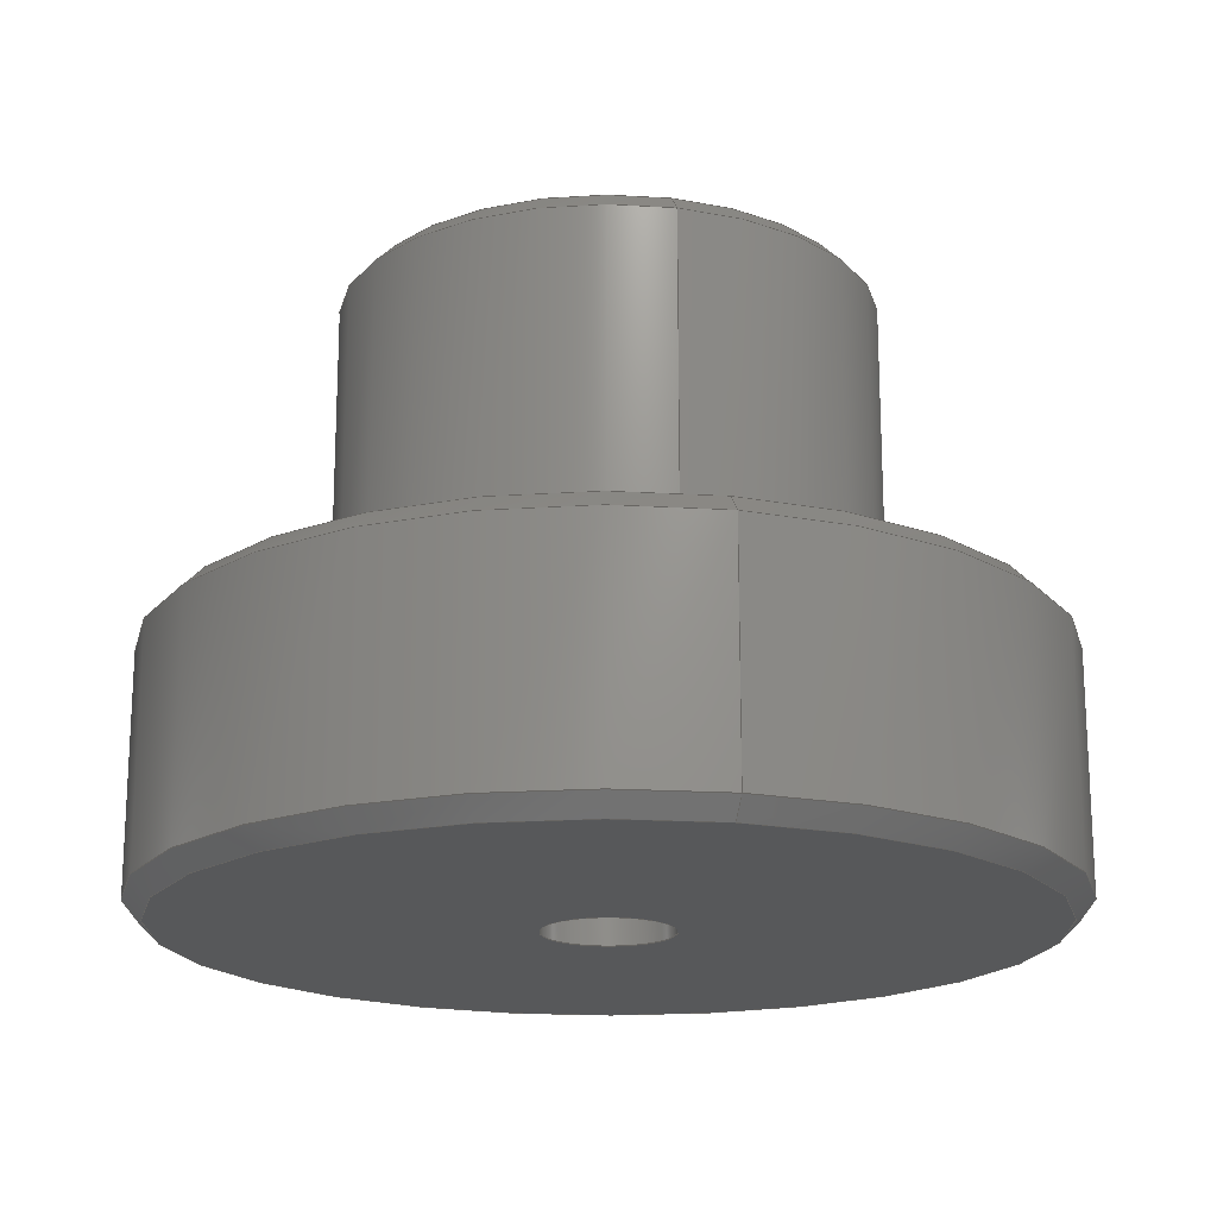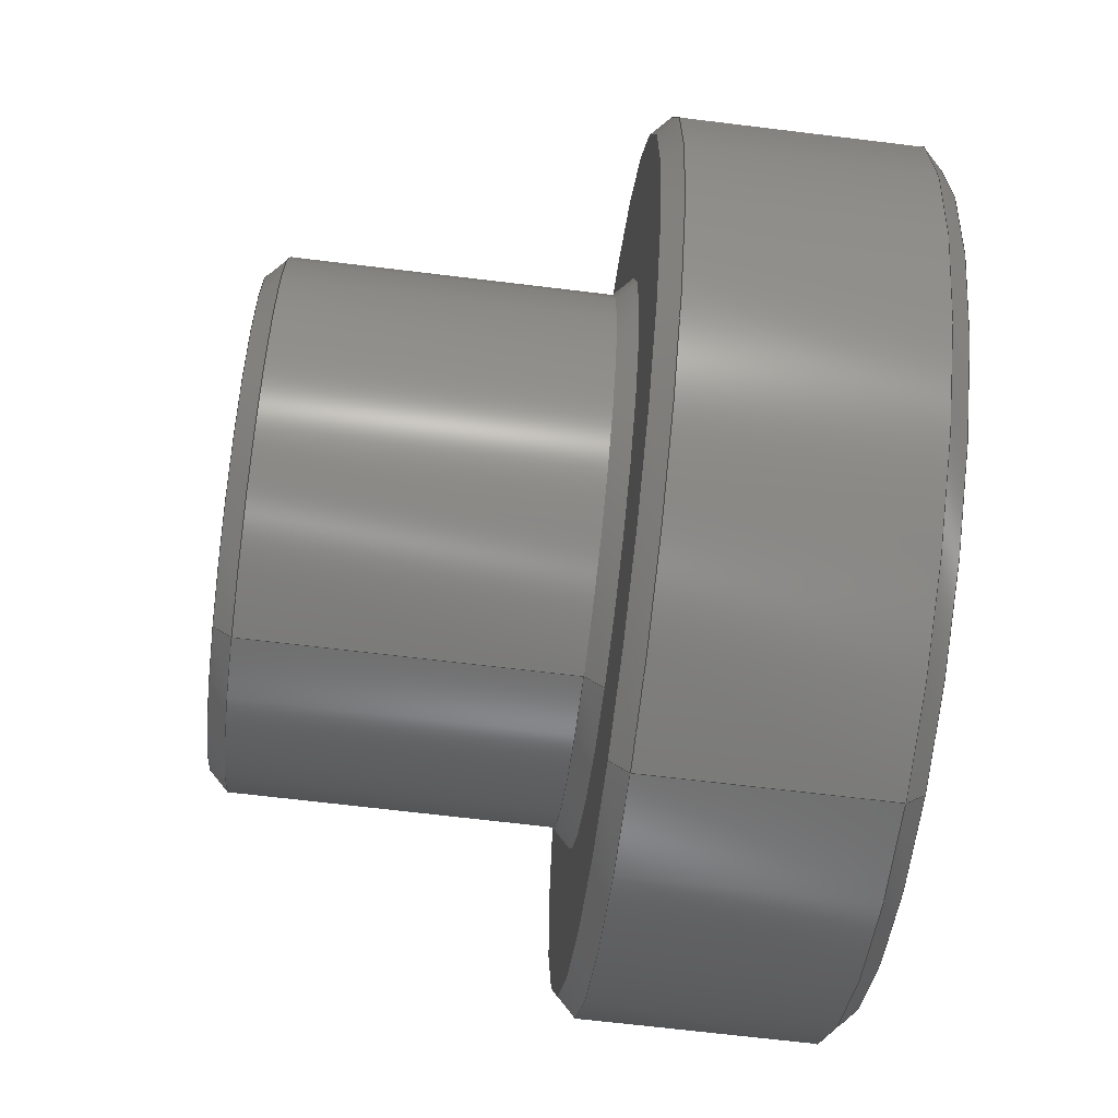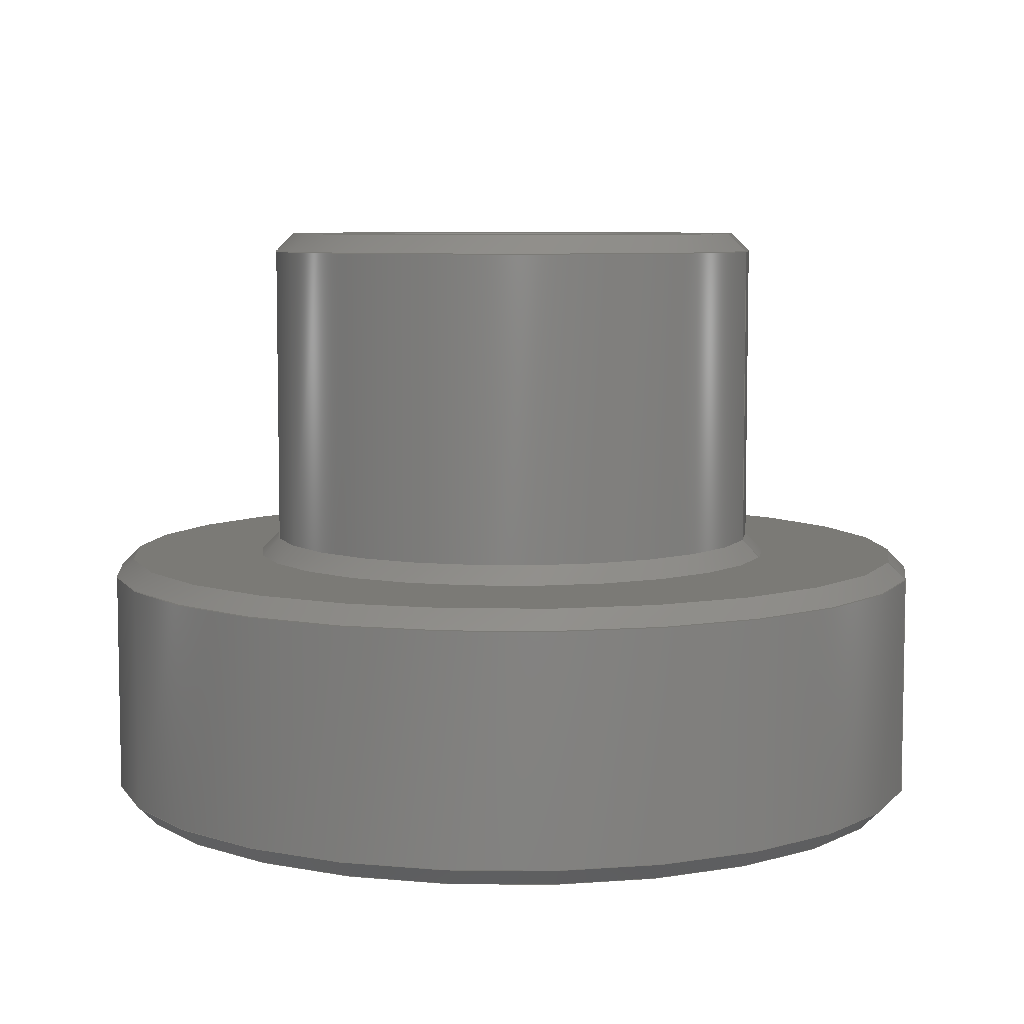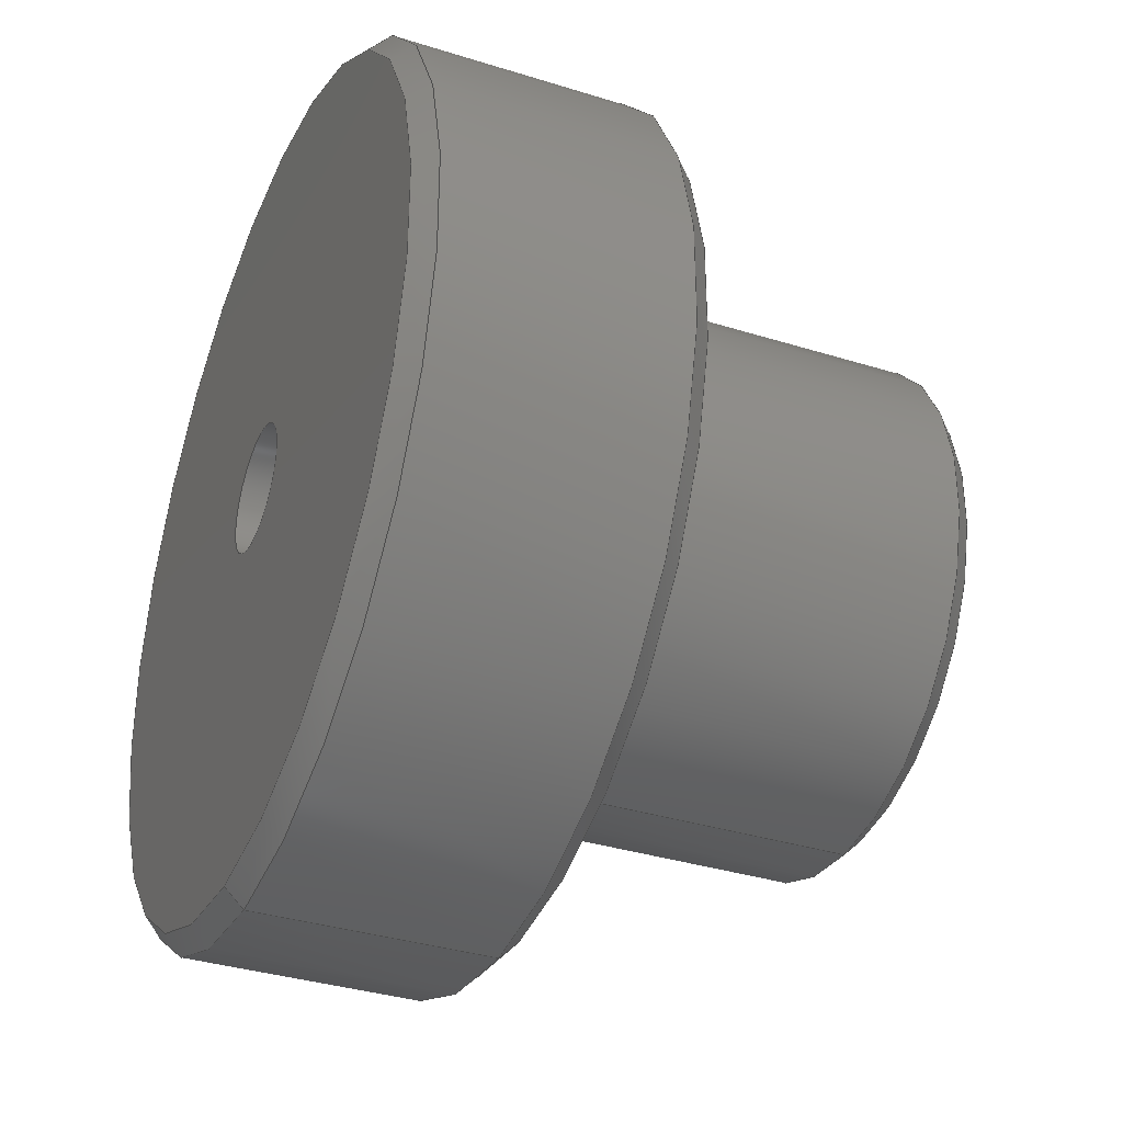
<metadata>
{"format":"step","ext":"step","renderer":"f3d","projection":"perspective","resolution":1024,"background":"white","views":[{"elev":-18.4,"azim":-13.5,"up":"+Z"},{"elev":-67.1,"azim":83.0,"up":"+Y"},{"elev":7.0,"azim":-74.7,"up":"+Z"},{"elev":-35.0,"azim":-112.7,"up":"+Y"}]}
</metadata>
<code>
ISO-10303-21;
DATA;
#1 = APPLICATION_PROTOCOL_DEFINITION('international standard',
  'automotive_design',2000,#2);
#2 = APPLICATION_CONTEXT(
  'core data for automotive mechanical design processes');
#3 = SHAPE_DEFINITION_REPRESENTATION(#4,#10);
#4 = PRODUCT_DEFINITION_SHAPE('','',#5);
#5 = PRODUCT_DEFINITION('design','',#6,#9);
#6 = PRODUCT_DEFINITION_FORMATION('','',#7);
#7 = PRODUCT('Open CASCADE STEP translator 7.7 1',
  'Open CASCADE STEP translator 7.7 1','',(#8));
#8 = PRODUCT_CONTEXT('',#2,'mechanical');
#9 = PRODUCT_DEFINITION_CONTEXT('part definition',#2,'design');
#10 = ADVANCED_BREP_SHAPE_REPRESENTATION('',(#11,#15),#322);
#11 = AXIS2_PLACEMENT_3D('',#12,#13,#14);
#12 = CARTESIAN_POINT('',(0,0,0));
#13 = DIRECTION('',(0,0,1));
#14 = DIRECTION('',(1,0,-0));
#15 = MANIFOLD_SOLID_BREP('',#16);
#16 = CLOSED_SHELL('',(#17,#50,#70,#95,#120,#145,#165,#190,#215,#240,
    #260,#285,#305));
#17 = ADVANCED_FACE('',(#18),#45,.F.);
#18 = FACE_BOUND('',#19,.T.);
#19 = EDGE_LOOP('',(#20,#29,#37,#44));
#20 = ORIENTED_EDGE('',*,*,#21,.T.);
#21 = EDGE_CURVE('',#22,#22,#24,.T.);
#22 = VERTEX_POINT('',#23);
#23 = CARTESIAN_POINT('',(-3e-15,-1.85,8.3));
#24 = CIRCLE('',#25,1.85);
#25 = AXIS2_PLACEMENT_3D('',#26,#27,#28);
#26 = CARTESIAN_POINT('',(-2.76e-15,9.2e-16,8.3));
#27 = DIRECTION('',(-3.3e-16,1.1e-16,1));
#28 = DIRECTION('',(0,-1,1.1e-16));
#29 = ORIENTED_EDGE('',*,*,#30,.T.);
#30 = EDGE_CURVE('',#22,#31,#33,.T.);
#31 = VERTEX_POINT('',#32);
#32 = CARTESIAN_POINT('',(-3e-15,-1.6,8.05));
#33 = LINE('',#34,#35);
#34 = CARTESIAN_POINT('',(-2.35e-15,-1.85,8.3));
#35 = VECTOR('',#36,1);
#36 = DIRECTION('',(8e-17,0.7071,-0.7071));
#37 = ORIENTED_EDGE('',*,*,#38,.F.);
#38 = EDGE_CURVE('',#31,#31,#39,.T.);
#39 = CIRCLE('',#40,1.6);
#40 = AXIS2_PLACEMENT_3D('',#41,#42,#43);
#41 = CARTESIAN_POINT('',(-2.68e-15,8.9e-16,8.05));
#42 = DIRECTION('',(-3.3e-16,1.1e-16,1));
#43 = DIRECTION('',(0,-1,1.1e-16));
#44 = ORIENTED_EDGE('',*,*,#30,.F.);
#45 = CONICAL_SURFACE('',#46,1.85,0.7854);
#46 = AXIS2_PLACEMENT_3D('',#47,#48,#49);
#47 = CARTESIAN_POINT('',(-2.76e-15,9.2e-16,8.3));
#48 = DIRECTION('',(-3.3e-16,1.1e-16,1));
#49 = DIRECTION('',(0,-1,1.1e-16));
#50 = ADVANCED_FACE('',(#51,#54),#65,.T.);
#51 = FACE_BOUND('',#52,.F.);
#52 = EDGE_LOOP('',(#53));
#53 = ORIENTED_EDGE('',*,*,#21,.T.);
#54 = FACE_BOUND('',#55,.F.);
#55 = EDGE_LOOP('',(#56));
#56 = ORIENTED_EDGE('',*,*,#57,.F.);
#57 = EDGE_CURVE('',#58,#58,#60,.T.);
#58 = VERTEX_POINT('',#59);
#59 = CARTESIAN_POINT('',(-3e-15,-3.25,8.3));
#60 = CIRCLE('',#61,3.25);
#61 = AXIS2_PLACEMENT_3D('',#62,#63,#64);
#62 = CARTESIAN_POINT('',(-2.76e-15,9.2e-16,8.3));
#63 = DIRECTION('',(-3.3e-16,1.1e-16,1));
#64 = DIRECTION('',(0,-1,1.1e-16));
#65 = PLANE('',#66);
#66 = AXIS2_PLACEMENT_3D('',#67,#68,#69);
#67 = CARTESIAN_POINT('',(-2.76e-15,9.2e-16,8.3));
#68 = DIRECTION('',(-3.3e-16,1.1e-16,1));
#69 = DIRECTION('',(0,-1,1.1e-16));
#70 = ADVANCED_FACE('',(#71),#90,.T.);
#71 = FACE_BOUND('',#72,.T.);
#72 = EDGE_LOOP('',(#73,#82,#88,#89));
#73 = ORIENTED_EDGE('',*,*,#74,.T.);
#74 = EDGE_CURVE('',#75,#75,#77,.T.);
#75 = VERTEX_POINT('',#76);
#76 = CARTESIAN_POINT('',(-3e-15,-3.5,8.05));
#77 = CIRCLE('',#78,3.5);
#78 = AXIS2_PLACEMENT_3D('',#79,#80,#81);
#79 = CARTESIAN_POINT('',(-2.68e-15,8.9e-16,8.05));
#80 = DIRECTION('',(-3.3e-16,1.1e-16,1));
#81 = DIRECTION('',(0,-1,1.1e-16));
#82 = ORIENTED_EDGE('',*,*,#83,.T.);
#83 = EDGE_CURVE('',#75,#58,#84,.T.);
#84 = LINE('',#85,#86);
#85 = CARTESIAN_POINT('',(-1.9e-15,-3.5,8.05));
#86 = VECTOR('',#87,1);
#87 = DIRECTION('',(-3.9e-16,0.7071,0.7071));
#88 = ORIENTED_EDGE('',*,*,#57,.F.);
#89 = ORIENTED_EDGE('',*,*,#83,.F.);
#90 = CONICAL_SURFACE('',#91,3.5,0.7854);
#91 = AXIS2_PLACEMENT_3D('',#92,#93,#94);
#92 = CARTESIAN_POINT('',(-2.68e-15,8.9e-16,8.05));
#93 = DIRECTION('',(3.3e-16,-1.1e-16,-1));
#94 = DIRECTION('',(0,-1,1.1e-16));
#95 = ADVANCED_FACE('',(#96),#115,.T.);
#96 = FACE_BOUND('',#97,.F.);
#97 = EDGE_LOOP('',(#98,#99,#107,#114));
#98 = ORIENTED_EDGE('',*,*,#74,.T.);
#99 = ORIENTED_EDGE('',*,*,#100,.T.);
#100 = EDGE_CURVE('',#75,#101,#103,.T.);
#101 = VERTEX_POINT('',#102);
#102 = CARTESIAN_POINT('',(-2e-15,-3.5,3.85));
#103 = LINE('',#104,#105);
#104 = CARTESIAN_POINT('',(-1.9e-15,-3.5,8.05));
#105 = VECTOR('',#106,1);
#106 = DIRECTION('',(3.3e-16,1.1e-16,-1));
#107 = ORIENTED_EDGE('',*,*,#108,.F.);
#108 = EDGE_CURVE('',#101,#101,#109,.T.);
#109 = CIRCLE('',#110,3.5);
#110 = AXIS2_PLACEMENT_3D('',#111,#112,#113);
#111 = CARTESIAN_POINT('',(-1.28e-15,4.3e-16,3.85));
#112 = DIRECTION('',(-3.3e-16,1.1e-16,1));
#113 = DIRECTION('',(0,-1,1.1e-16));
#114 = ORIENTED_EDGE('',*,*,#100,.F.);
#115 = CYLINDRICAL_SURFACE('',#116,3.5);
#116 = AXIS2_PLACEMENT_3D('',#117,#118,#119);
#117 = CARTESIAN_POINT('',(-2.68e-15,8.9e-16,8.05));
#118 = DIRECTION('',(3.3e-16,-1.1e-16,-1));
#119 = DIRECTION('',(0,-1,1.1e-16));
#120 = ADVANCED_FACE('',(#121),#140,.T.);
#121 = FACE_BOUND('',#122,.F.);
#122 = EDGE_LOOP('',(#123,#124,#132,#139));
#123 = ORIENTED_EDGE('',*,*,#108,.T.);
#124 = ORIENTED_EDGE('',*,*,#125,.T.);
#125 = EDGE_CURVE('',#101,#126,#128,.T.);
#126 = VERTEX_POINT('',#127);
#127 = CARTESIAN_POINT('',(-2e-15,-3.75,3.6));
#128 = LINE('',#129,#130);
#129 = CARTESIAN_POINT('',(-5.1e-16,-3.5,3.85));
#130 = VECTOR('',#131,1);
#131 = DIRECTION('',(3.9e-16,-0.7071,-0.7071));
#132 = ORIENTED_EDGE('',*,*,#133,.F.);
#133 = EDGE_CURVE('',#126,#126,#134,.T.);
#134 = CIRCLE('',#135,3.75);
#135 = AXIS2_PLACEMENT_3D('',#136,#137,#138);
#136 = CARTESIAN_POINT('',(-1.2e-15,4e-16,3.6));
#137 = DIRECTION('',(-3.3e-16,1.1e-16,1));
#138 = DIRECTION('',(0,-1,1.1e-16));
#139 = ORIENTED_EDGE('',*,*,#125,.F.);
#140 = CONICAL_SURFACE('',#141,3.5,0.7854);
#141 = AXIS2_PLACEMENT_3D('',#142,#143,#144);
#142 = CARTESIAN_POINT('',(-1.28e-15,4.3e-16,3.85));
#143 = DIRECTION('',(3.3e-16,-1.1e-16,-1));
#144 = DIRECTION('',(0,-1,1.1e-16));
#145 = ADVANCED_FACE('',(#146,#149),#160,.T.);
#146 = FACE_BOUND('',#147,.F.);
#147 = EDGE_LOOP('',(#148));
#148 = ORIENTED_EDGE('',*,*,#133,.T.);
#149 = FACE_BOUND('',#150,.F.);
#150 = EDGE_LOOP('',(#151));
#151 = ORIENTED_EDGE('',*,*,#152,.F.);
#152 = EDGE_CURVE('',#153,#153,#155,.T.);
#153 = VERTEX_POINT('',#154);
#154 = CARTESIAN_POINT('',(-2e-15,-5.625,3.6));
#155 = CIRCLE('',#156,5.625);
#156 = AXIS2_PLACEMENT_3D('',#157,#158,#159);
#157 = CARTESIAN_POINT('',(-1.2e-15,4e-16,3.6));
#158 = DIRECTION('',(-3.3e-16,1.1e-16,1));
#159 = DIRECTION('',(0,-1,1.1e-16));
#160 = PLANE('',#161);
#161 = AXIS2_PLACEMENT_3D('',#162,#163,#164);
#162 = CARTESIAN_POINT('',(-1.2e-15,4e-16,3.6));
#163 = DIRECTION('',(-3.3e-16,1.1e-16,1));
#164 = DIRECTION('',(0,-1,1.1e-16));
#165 = ADVANCED_FACE('',(#166),#185,.T.);
#166 = FACE_BOUND('',#167,.F.);
#167 = EDGE_LOOP('',(#168,#169,#177,#184));
#168 = ORIENTED_EDGE('',*,*,#152,.T.);
#169 = ORIENTED_EDGE('',*,*,#170,.T.);
#170 = EDGE_CURVE('',#153,#171,#173,.T.);
#171 = VERTEX_POINT('',#172);
#172 = CARTESIAN_POINT('',(-2e-15,-5.875,3.35));
#173 = LINE('',#174,#175);
#174 = CARTESIAN_POINT('',(5e-17,-5.625,3.6));
#175 = VECTOR('',#176,1);
#176 = DIRECTION('',(3.9e-16,-0.7071,-0.7071));
#177 = ORIENTED_EDGE('',*,*,#178,.F.);
#178 = EDGE_CURVE('',#171,#171,#179,.T.);
#179 = CIRCLE('',#180,5.875);
#180 = AXIS2_PLACEMENT_3D('',#181,#182,#183);
#181 = CARTESIAN_POINT('',(-1.12e-15,3.7e-16,3.35));
#182 = DIRECTION('',(-3.3e-16,1.1e-16,1));
#183 = DIRECTION('',(0,-1,1.1e-16));
#184 = ORIENTED_EDGE('',*,*,#170,.F.);
#185 = CONICAL_SURFACE('',#186,5.625,0.7854);
#186 = AXIS2_PLACEMENT_3D('',#187,#188,#189);
#187 = CARTESIAN_POINT('',(-1.2e-15,4e-16,3.6));
#188 = DIRECTION('',(3.3e-16,-1.1e-16,-1));
#189 = DIRECTION('',(0,-1,1.1e-16));
#190 = ADVANCED_FACE('',(#191),#210,.T.);
#191 = FACE_BOUND('',#192,.F.);
#192 = EDGE_LOOP('',(#193,#194,#202,#209));
#193 = ORIENTED_EDGE('',*,*,#178,.T.);
#194 = ORIENTED_EDGE('',*,*,#195,.T.);
#195 = EDGE_CURVE('',#171,#196,#198,.T.);
#196 = VERTEX_POINT('',#197);
#197 = CARTESIAN_POINT('',(-1e-15,-5.875,0.25));
#198 = LINE('',#199,#200);
#199 = CARTESIAN_POINT('',(1.9e-16,-5.875,3.35));
#200 = VECTOR('',#201,1);
#201 = DIRECTION('',(3.3e-16,1.1e-16,-1));
#202 = ORIENTED_EDGE('',*,*,#203,.F.);
#203 = EDGE_CURVE('',#196,#196,#204,.T.);
#204 = CIRCLE('',#205,5.875);
#205 = AXIS2_PLACEMENT_3D('',#206,#207,#208);
#206 = CARTESIAN_POINT('',(-8e-17,3e-17,0.25));
#207 = DIRECTION('',(-3.3e-16,1.1e-16,1));
#208 = DIRECTION('',(0,-1,1.1e-16));
#209 = ORIENTED_EDGE('',*,*,#195,.F.);
#210 = CYLINDRICAL_SURFACE('',#211,5.875);
#211 = AXIS2_PLACEMENT_3D('',#212,#213,#214);
#212 = CARTESIAN_POINT('',(-1.12e-15,3.7e-16,3.35));
#213 = DIRECTION('',(3.3e-16,-1.1e-16,-1));
#214 = DIRECTION('',(0,-1,1.1e-16));
#215 = ADVANCED_FACE('',(#216),#235,.T.);
#216 = FACE_BOUND('',#217,.T.);
#217 = EDGE_LOOP('',(#218,#227,#233,#234));
#218 = ORIENTED_EDGE('',*,*,#219,.T.);
#219 = EDGE_CURVE('',#220,#220,#222,.T.);
#220 = VERTEX_POINT('',#221);
#221 = CARTESIAN_POINT('',(-1e-15,-5.625,2e-15));
#222 = CIRCLE('',#223,5.625);
#223 = AXIS2_PLACEMENT_3D('',#224,#225,#226);
#224 = CARTESIAN_POINT('',(0,0,1.25e-15));
#225 = DIRECTION('',(-3.3e-16,1.1e-16,1));
#226 = DIRECTION('',(0,-1,1.1e-16));
#227 = ORIENTED_EDGE('',*,*,#228,.T.);
#228 = EDGE_CURVE('',#220,#196,#229,.T.);
#229 = LINE('',#230,#231);
#230 = CARTESIAN_POINT('',(1.25e-15,-5.625,1.87e-15));
#231 = VECTOR('',#232,1);
#232 = DIRECTION('',(-8e-17,-0.7071,0.7071));
#233 = ORIENTED_EDGE('',*,*,#203,.F.);
#234 = ORIENTED_EDGE('',*,*,#228,.F.);
#235 = CONICAL_SURFACE('',#236,5.625,0.7854);
#236 = AXIS2_PLACEMENT_3D('',#237,#238,#239);
#237 = CARTESIAN_POINT('',(0,0,1.25e-15));
#238 = DIRECTION('',(-3.3e-16,1.1e-16,1));
#239 = DIRECTION('',(0,-1,1.1e-16));
#240 = ADVANCED_FACE('',(#241,#252),#255,.F.);
#241 = FACE_BOUND('',#242,.T.);
#242 = EDGE_LOOP('',(#243));
#243 = ORIENTED_EDGE('',*,*,#244,.T.);
#244 = EDGE_CURVE('',#245,#245,#247,.T.);
#245 = VERTEX_POINT('',#246);
#246 = CARTESIAN_POINT('',(0,-0.85,0));
#247 = CIRCLE('',#248,0.85);
#248 = AXIS2_PLACEMENT_3D('',#249,#250,#251);
#249 = CARTESIAN_POINT('',(0,0,1.9e-16));
#250 = DIRECTION('',(-3.3e-16,1.1e-16,1));
#251 = DIRECTION('',(0,-1,1.1e-16));
#252 = FACE_BOUND('',#253,.T.);
#253 = EDGE_LOOP('',(#254));
#254 = ORIENTED_EDGE('',*,*,#219,.F.);
#255 = PLANE('',#256);
#256 = AXIS2_PLACEMENT_3D('',#257,#258,#259);
#257 = CARTESIAN_POINT('',(0,0,1.9e-16));
#258 = DIRECTION('',(-3.3e-16,1.1e-16,1));
#259 = DIRECTION('',(0,-1,1.1e-16));
#260 = ADVANCED_FACE('',(#261),#280,.F.);
#261 = FACE_BOUND('',#262,.T.);
#262 = EDGE_LOOP('',(#263,#272,#278,#279));
#263 = ORIENTED_EDGE('',*,*,#264,.T.);
#264 = EDGE_CURVE('',#265,#265,#267,.T.);
#265 = VERTEX_POINT('',#266);
#266 = CARTESIAN_POINT('',(-1e-15,-0.85,2));
#267 = CIRCLE('',#268,0.85);
#268 = AXIS2_PLACEMENT_3D('',#269,#270,#271);
#269 = CARTESIAN_POINT('',(-6.7e-16,2.2e-16,2));
#270 = DIRECTION('',(-3.3e-16,1.1e-16,1));
#271 = DIRECTION('',(0,-1,1.1e-16));
#272 = ORIENTED_EDGE('',*,*,#273,.T.);
#273 = EDGE_CURVE('',#265,#245,#274,.T.);
#274 = LINE('',#275,#276);
#275 = CARTESIAN_POINT('',(-4.8e-16,-0.85,2));
#276 = VECTOR('',#277,1);
#277 = DIRECTION('',(3.3e-16,1.1e-16,-1));
#278 = ORIENTED_EDGE('',*,*,#244,.F.);
#279 = ORIENTED_EDGE('',*,*,#273,.F.);
#280 = CYLINDRICAL_SURFACE('',#281,0.85);
#281 = AXIS2_PLACEMENT_3D('',#282,#283,#284);
#282 = CARTESIAN_POINT('',(-6.7e-16,2.2e-16,2));
#283 = DIRECTION('',(3.3e-16,-1.1e-16,-1));
#284 = DIRECTION('',(0,-1,1.1e-16));
#285 = ADVANCED_FACE('',(#286,#297),#300,.F.);
#286 = FACE_BOUND('',#287,.T.);
#287 = EDGE_LOOP('',(#288));
#288 = ORIENTED_EDGE('',*,*,#289,.T.);
#289 = EDGE_CURVE('',#290,#290,#292,.T.);
#290 = VERTEX_POINT('',#291);
#291 = CARTESIAN_POINT('',(-1e-15,-1.6,2));
#292 = CIRCLE('',#293,1.6);
#293 = AXIS2_PLACEMENT_3D('',#294,#295,#296);
#294 = CARTESIAN_POINT('',(-6.7e-16,2.2e-16,2));
#295 = DIRECTION('',(-3.3e-16,1.1e-16,1));
#296 = DIRECTION('',(0,-1,1.1e-16));
#297 = FACE_BOUND('',#298,.T.);
#298 = EDGE_LOOP('',(#299));
#299 = ORIENTED_EDGE('',*,*,#264,.F.);
#300 = PLANE('',#301);
#301 = AXIS2_PLACEMENT_3D('',#302,#303,#304);
#302 = CARTESIAN_POINT('',(-6.7e-16,2.2e-16,2));
#303 = DIRECTION('',(3.3e-16,-1.1e-16,-1));
#304 = DIRECTION('',(0,1,-1.1e-16));
#305 = ADVANCED_FACE('',(#306),#317,.F.);
#306 = FACE_BOUND('',#307,.T.);
#307 = EDGE_LOOP('',(#308,#309,#315,#316));
#308 = ORIENTED_EDGE('',*,*,#38,.T.);
#309 = ORIENTED_EDGE('',*,*,#310,.T.);
#310 = EDGE_CURVE('',#31,#290,#311,.T.);
#311 = LINE('',#312,#313);
#312 = CARTESIAN_POINT('',(-2.33e-15,-1.6,8.05));
#313 = VECTOR('',#314,1);
#314 = DIRECTION('',(3.3e-16,1.1e-16,-1));
#315 = ORIENTED_EDGE('',*,*,#289,.F.);
#316 = ORIENTED_EDGE('',*,*,#310,.F.);
#317 = CYLINDRICAL_SURFACE('',#318,1.6);
#318 = AXIS2_PLACEMENT_3D('',#319,#320,#321);
#319 = CARTESIAN_POINT('',(-2.68e-15,8.9e-16,8.05));
#320 = DIRECTION('',(3.3e-16,-1.1e-16,-1));
#321 = DIRECTION('',(0,-1,1.1e-16));
#322 = ( GEOMETRIC_REPRESENTATION_CONTEXT(3) 
GLOBAL_UNCERTAINTY_ASSIGNED_CONTEXT((#326)) GLOBAL_UNIT_ASSIGNED_CONTEXT
((#323,#324,#325)) REPRESENTATION_CONTEXT('Context #1',
  '3D Context with UNIT and UNCERTAINTY') );
#323 = ( LENGTH_UNIT() NAMED_UNIT(*) SI_UNIT(.MILLI.,.METRE.) );
#324 = ( NAMED_UNIT(*) PLANE_ANGLE_UNIT() SI_UNIT($,.RADIAN.) );
#325 = ( NAMED_UNIT(*) SI_UNIT($,.STERADIAN.) SOLID_ANGLE_UNIT() );
#326 = UNCERTAINTY_MEASURE_WITH_UNIT(LENGTH_MEASURE(1e-07),#323,
  'distance_accuracy_value','confusion accuracy');
#327 = PRODUCT_RELATED_PRODUCT_CATEGORY('part',$,(#7));
ENDSEC;
END-ISO-10303-21;

</code>
